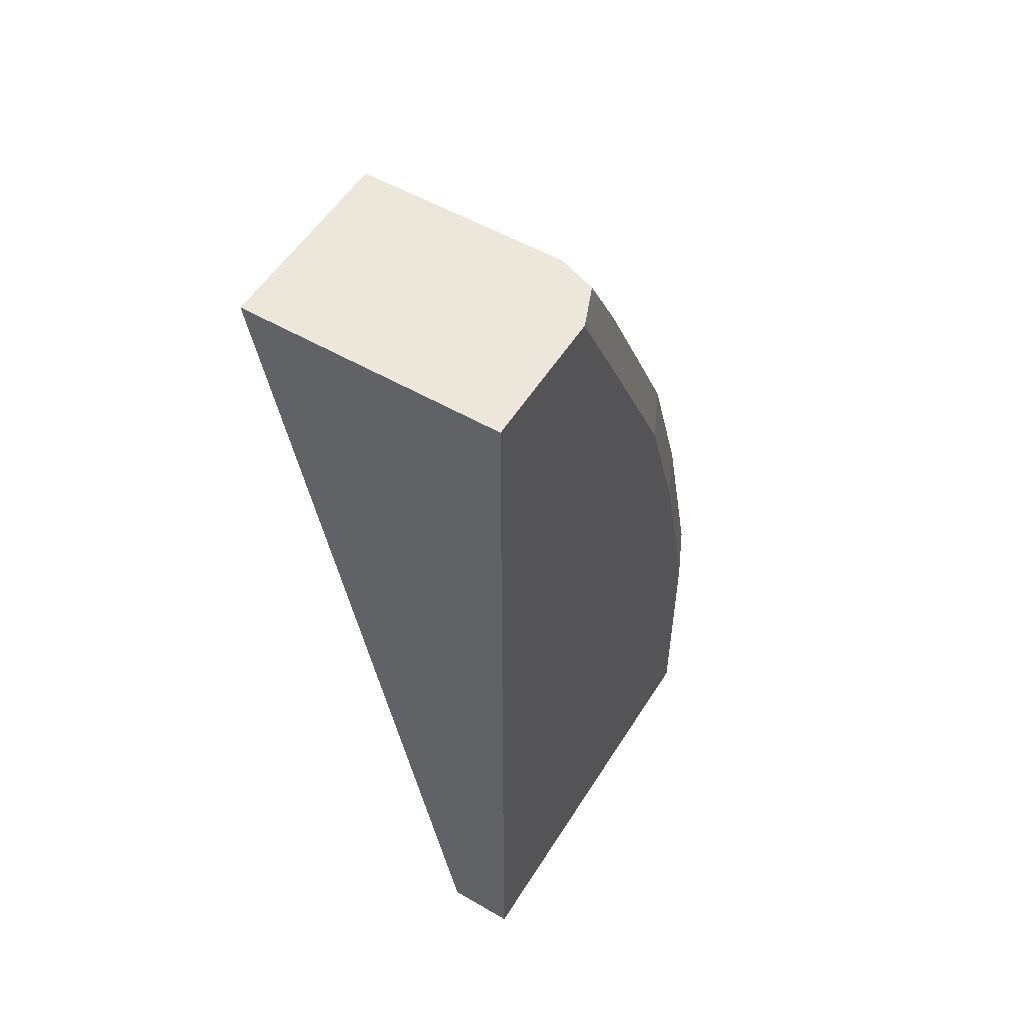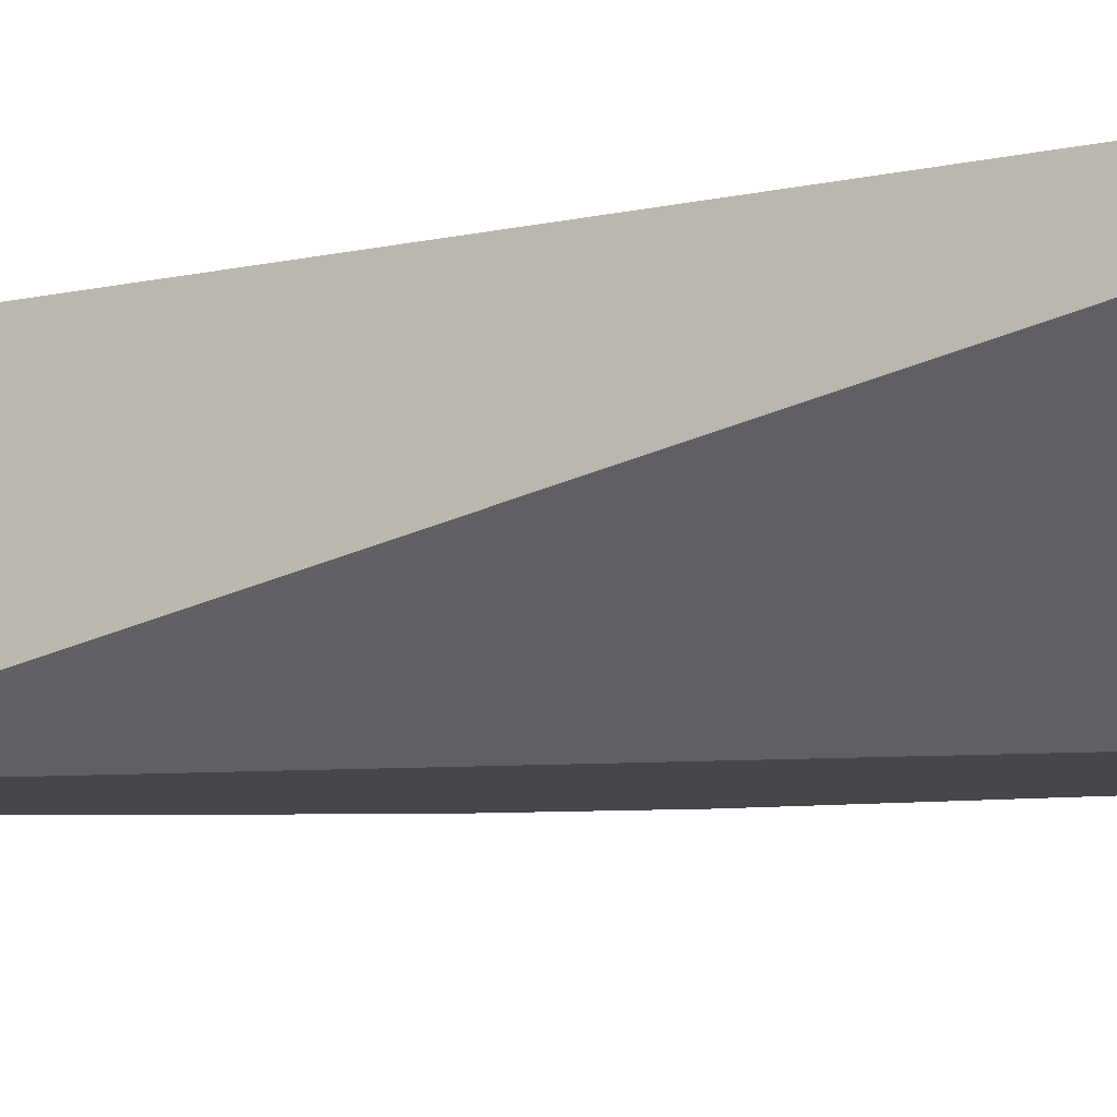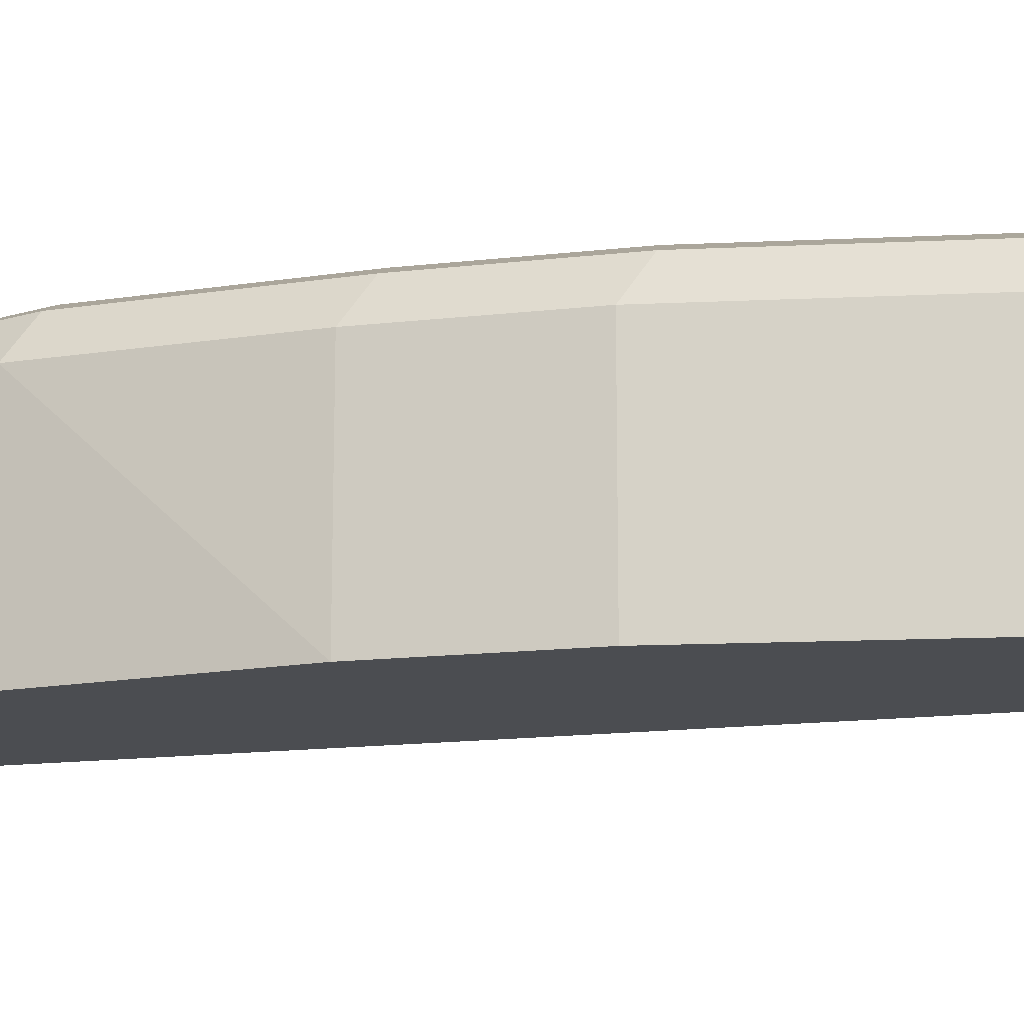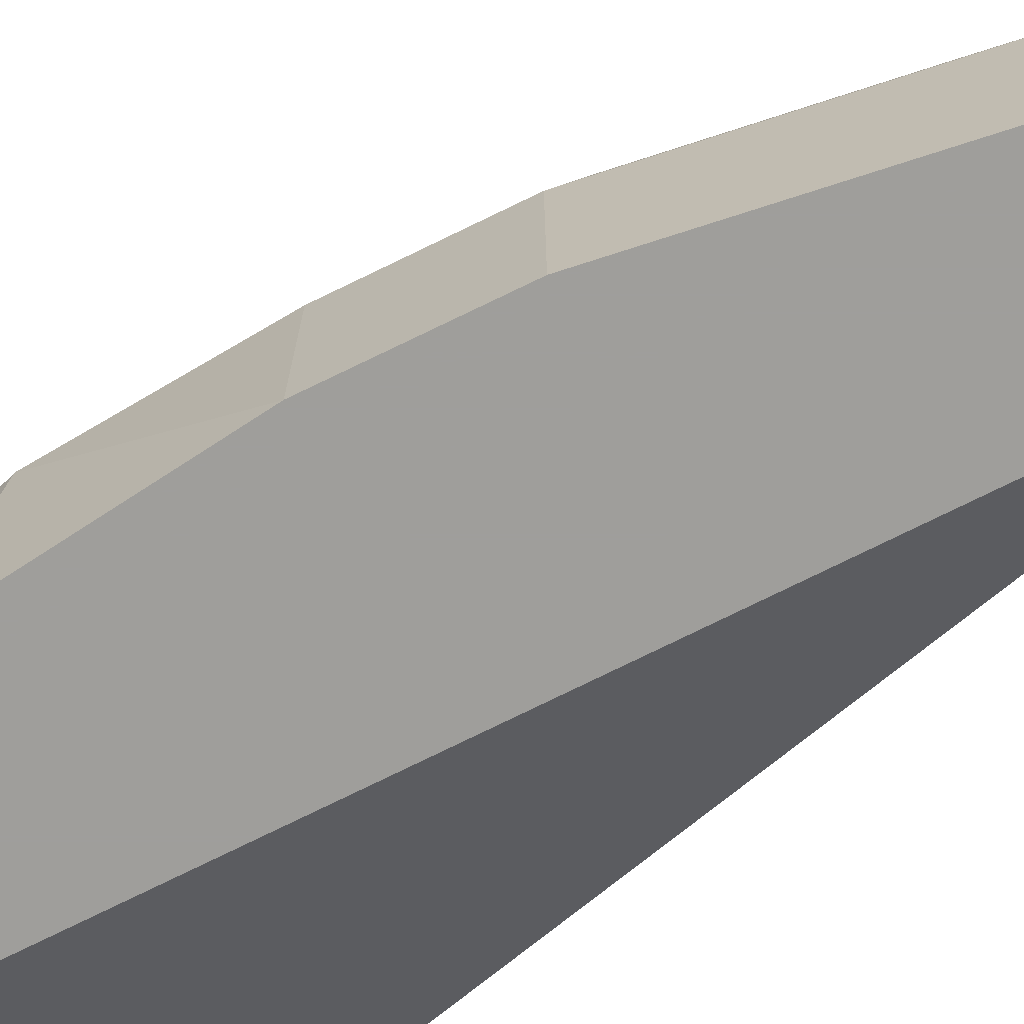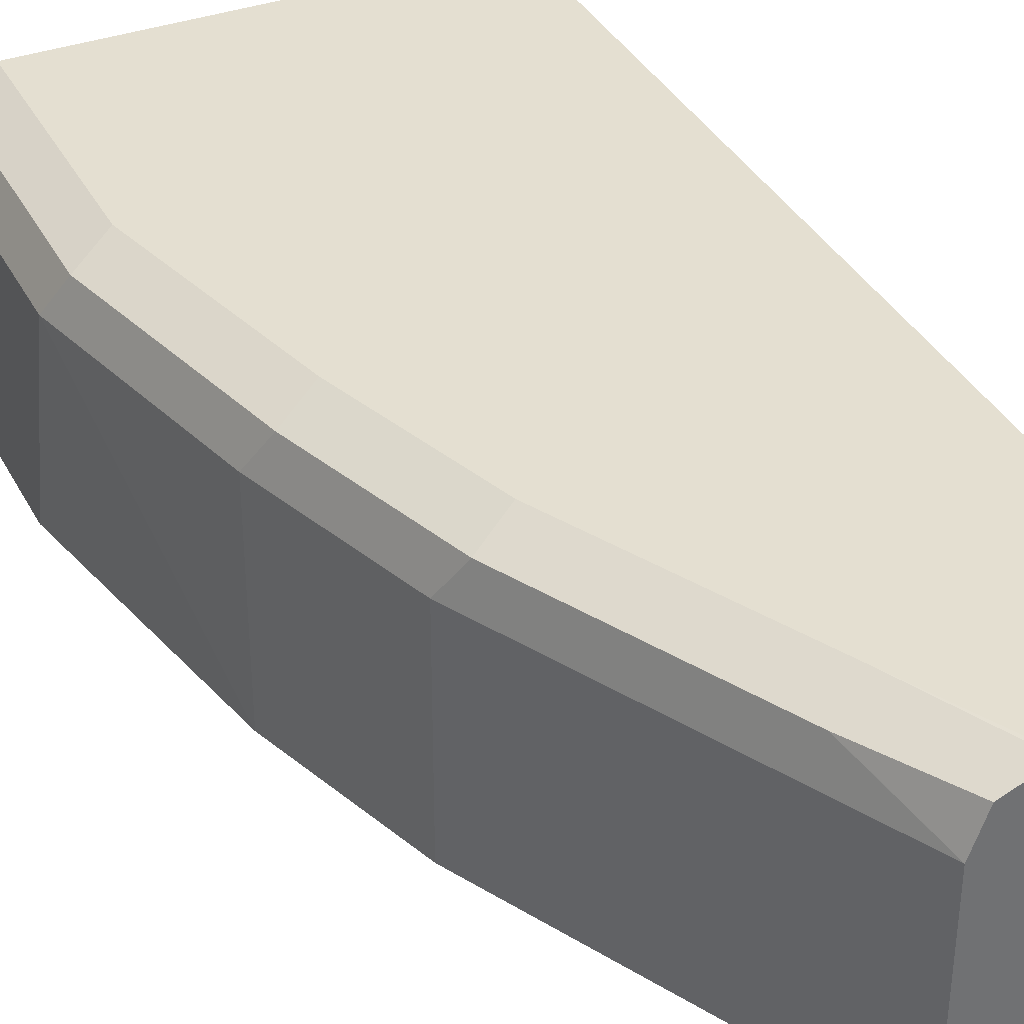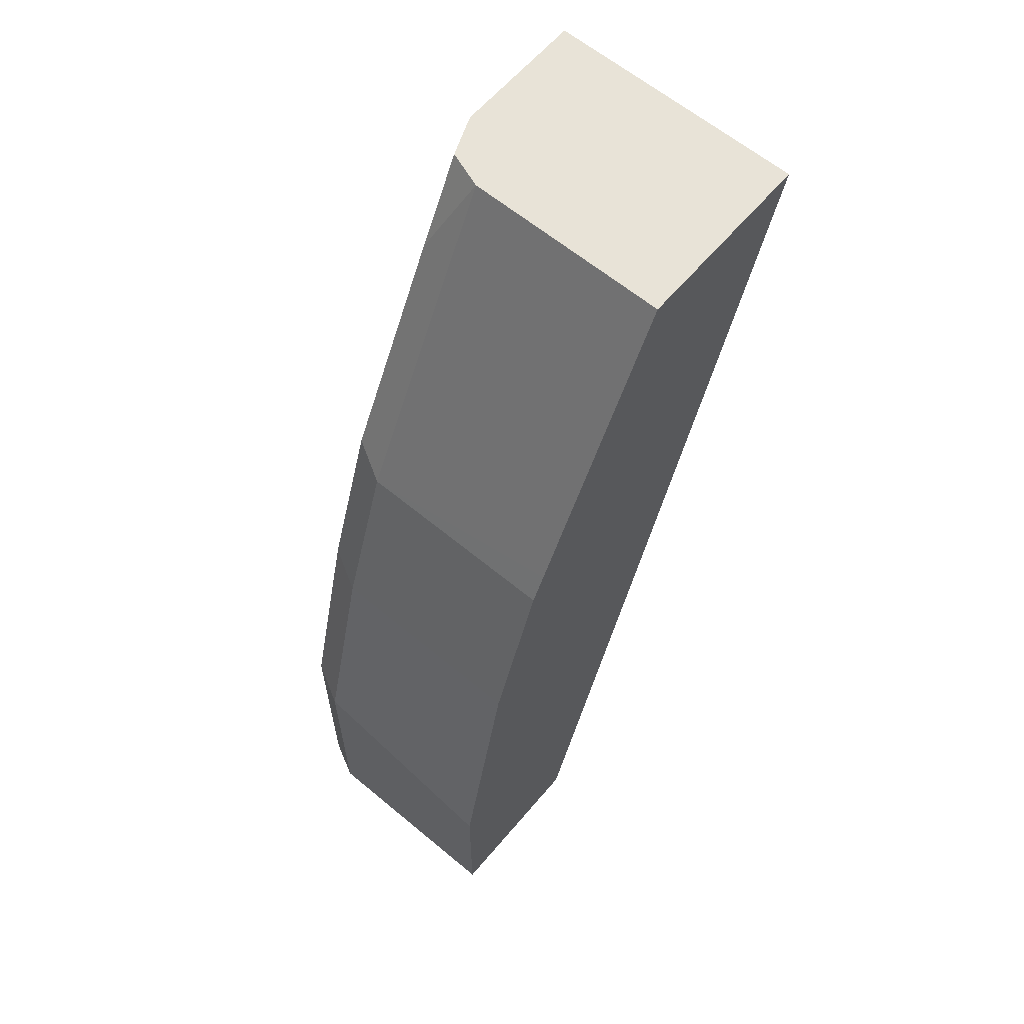
<metadata>
{"format":"obj","ext":"obj","renderer":"f3d","projection":"perspective","resolution":1024,"background":"white","views":[{"elev":53.9,"azim":-58.5,"up":"+Y"},{"elev":-10.2,"azim":-61.8,"up":"+Z"},{"elev":-15.6,"azim":122.1,"up":"+Z"},{"elev":-70.8,"azim":134.6,"up":"+Z"},{"elev":36.6,"azim":154.9,"up":"+Z"},{"elev":62.0,"azim":130.2,"up":"+Y"}]}
</metadata>
<code>
v 0.4456 0.0106 0.8021
v 0.4397 0.0106 0.814
v 0.4456 0.0106 0.7346
v 0.4456 0.08915 0.8021
v 0.4278 0.0106 0.82
v 0.4397 0.09509 0.814
v 0.3922 0.0106 0.7346
v 0.4456 0.07132 0.7346
v 0.4278 0.1604 0.7346
v 0.4278 0.1604 0.8021
v 0.2946 0.0106 0.82
v 0.4278 0.08915 0.82
v 0.4219 0.1663 0.814
v 0.41 0.1604 0.82
v 0.2946 0.0106 0.7979
v 0.2946 0.3199 0.7346
v 0.41 0.2139 0.7346
v 0.41 0.2139 0.8021
v 0.404 0.2198 0.814
v 0.2946 0.3199 0.82
v 0.3922 0.2139 0.82
v 0.2946 0.3037 0.7966
v 0.2946 0.3142 0.7966
v 0.2946 0.3188 0.7967
v 0.2946 0.3199 0.7967
v 0.357 0.3199 0.7346
v 0.4053 0.2233 0.7346
v 0.3981 0.2377 0.8021
v 0.3862 0.2614 0.8021
v 0.357 0.3199 0.8021
v 0.3684 0.2911 0.814
v 0.3565 0.2852 0.82
v 0.3387 0.3199 0.82
v 0.3525 0.3199 0.8145
v 0.3654 0.2985 0.8111
v 0.3398 0.3199 0.8197
f 16 36 34
f 16 33 36
f 16 20 33
f 16 25 20
f 16 24 25
f 16 23 24
f 14 19 21
f 15 22 16
f 13 19 14
f 11 22 15
f 11 23 22
f 11 24 23
f 16 34 30
f 16 22 23
f 16 30 26
f 26 30 27
f 18 27 28
f 11 25 24
f 31 36 32
f 31 34 36
f 31 35 34
f 30 35 31
f 30 34 35
f 32 36 33
f 27 29 28
f 19 32 21
f 19 31 32
f 19 30 31
f 19 29 30
f 19 28 29
f 18 28 19
f 27 30 29
f 11 20 25
f 17 27 18
f 10 18 19
f 3 26 27
f 3 16 26
f 3 7 16
f 2 12 5
f 2 6 12
f 1 6 2
f 3 27 17
f 1 4 6
f 1 7 3
f 1 15 7
f 1 11 15
f 1 5 11
f 1 2 5
f 10 19 13
f 1 8 4
f 3 17 9
f 1 3 8
f 4 8 9
f 3 9 8
f 9 18 10
f 9 17 18
f 7 15 16
f 6 13 14
f 6 10 13
f 5 20 11
f 6 14 12
f 5 32 33
f 5 21 32
f 5 14 21
f 5 12 14
f 4 10 6
f 5 33 20
f 4 9 10

</code>
